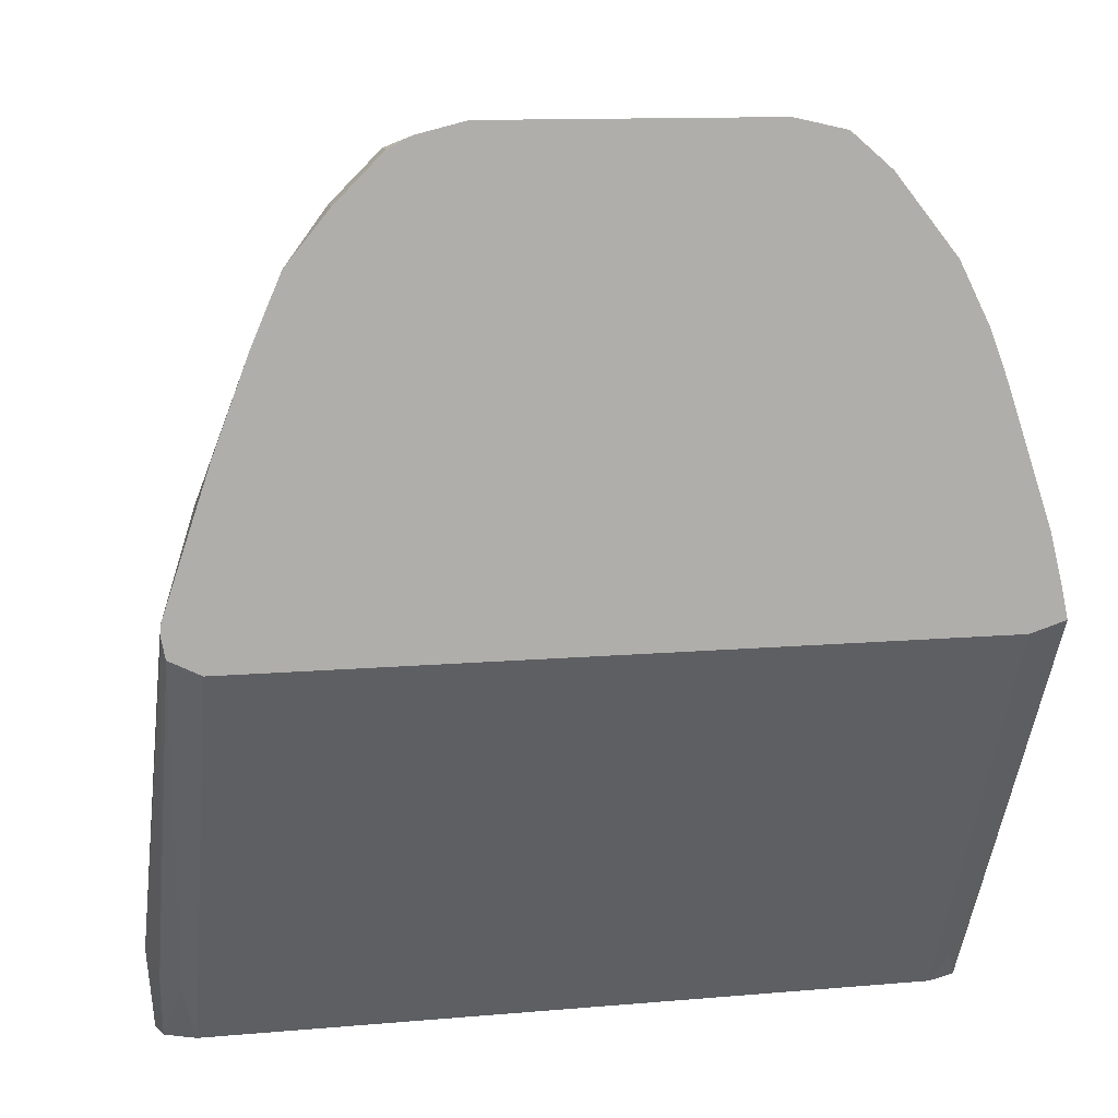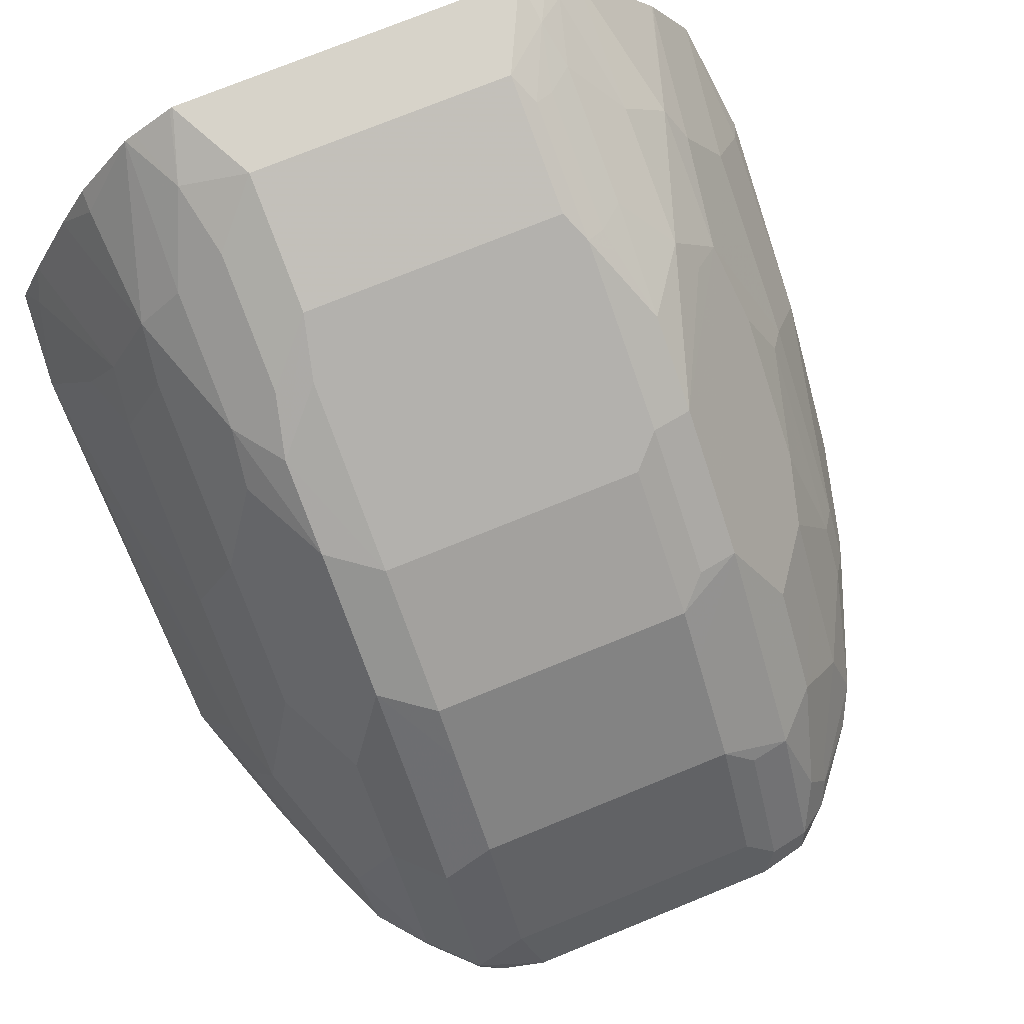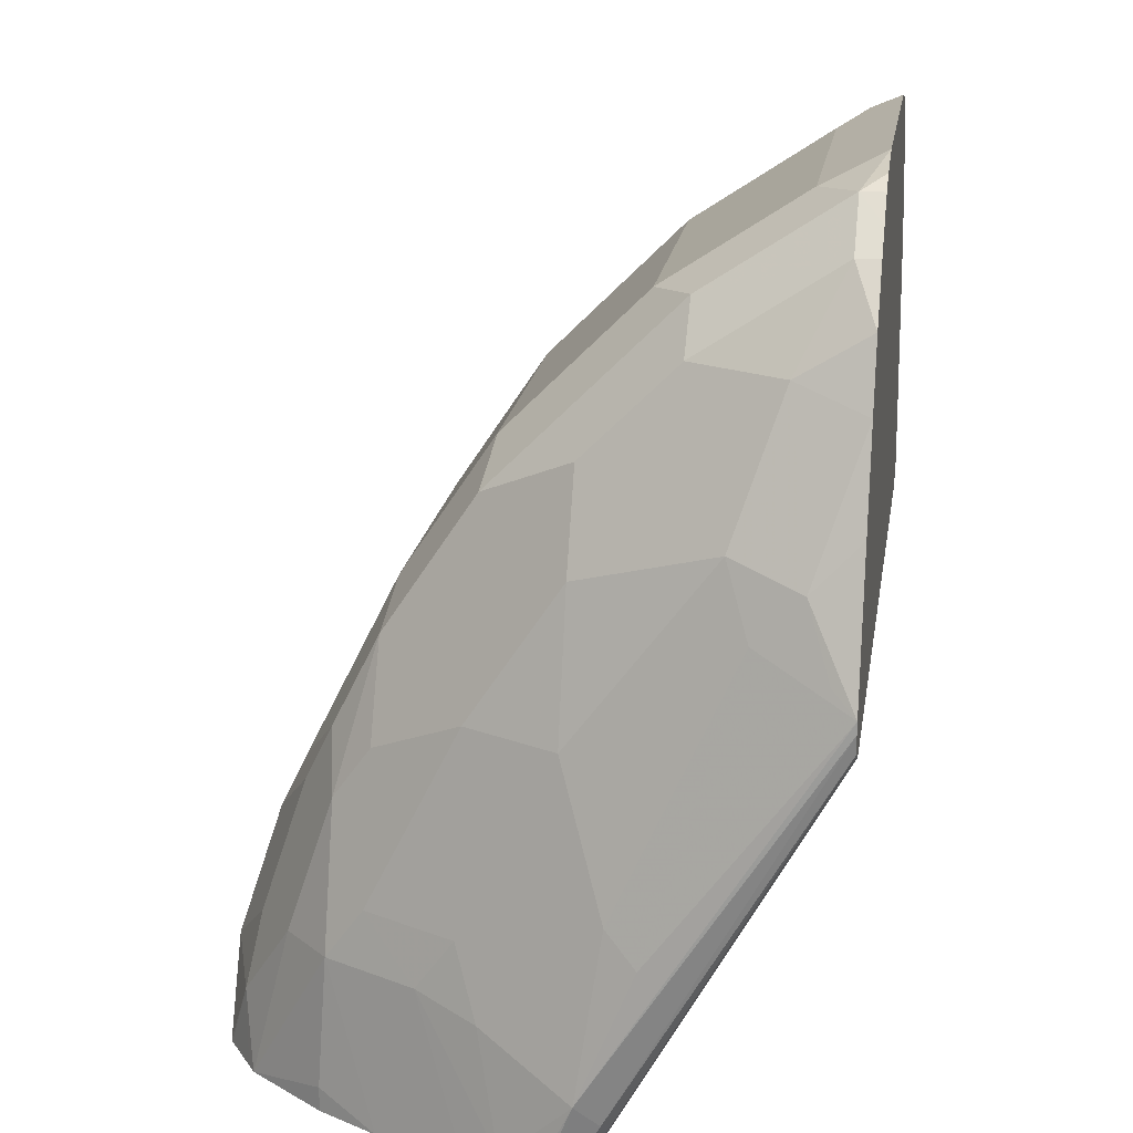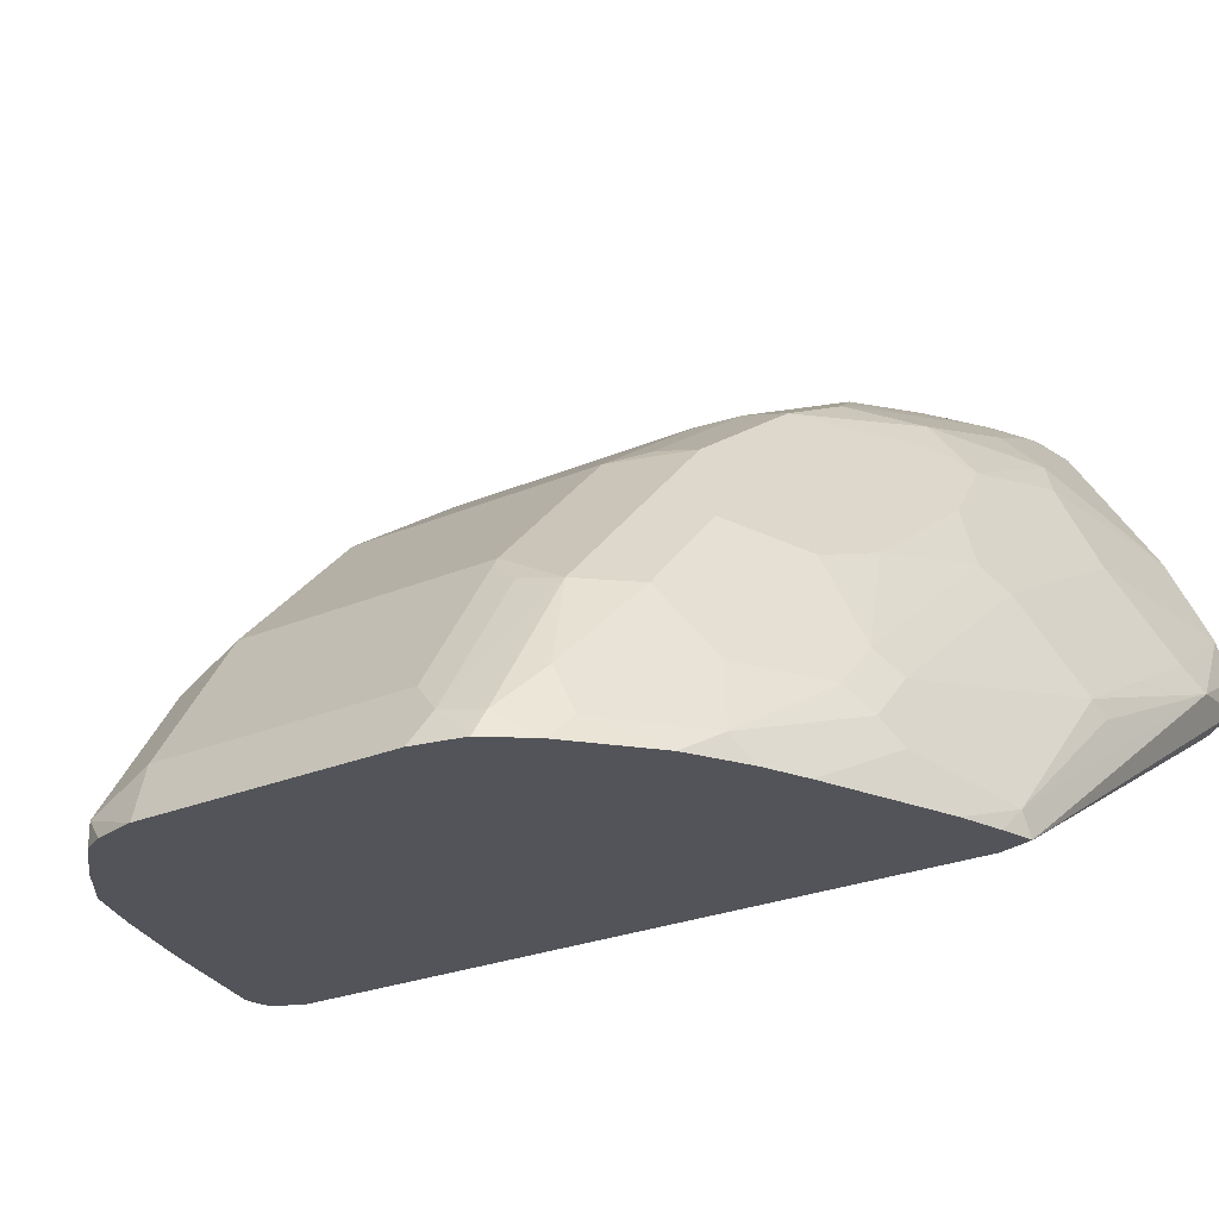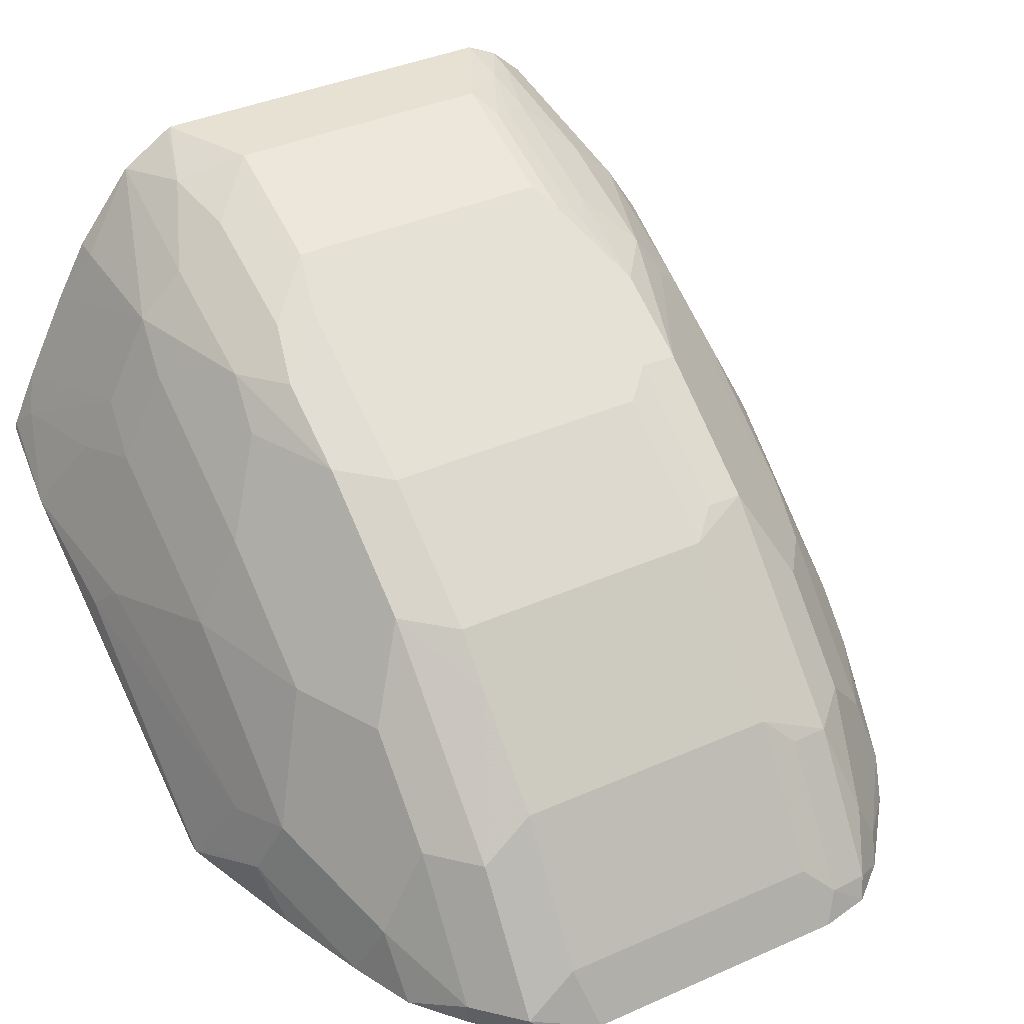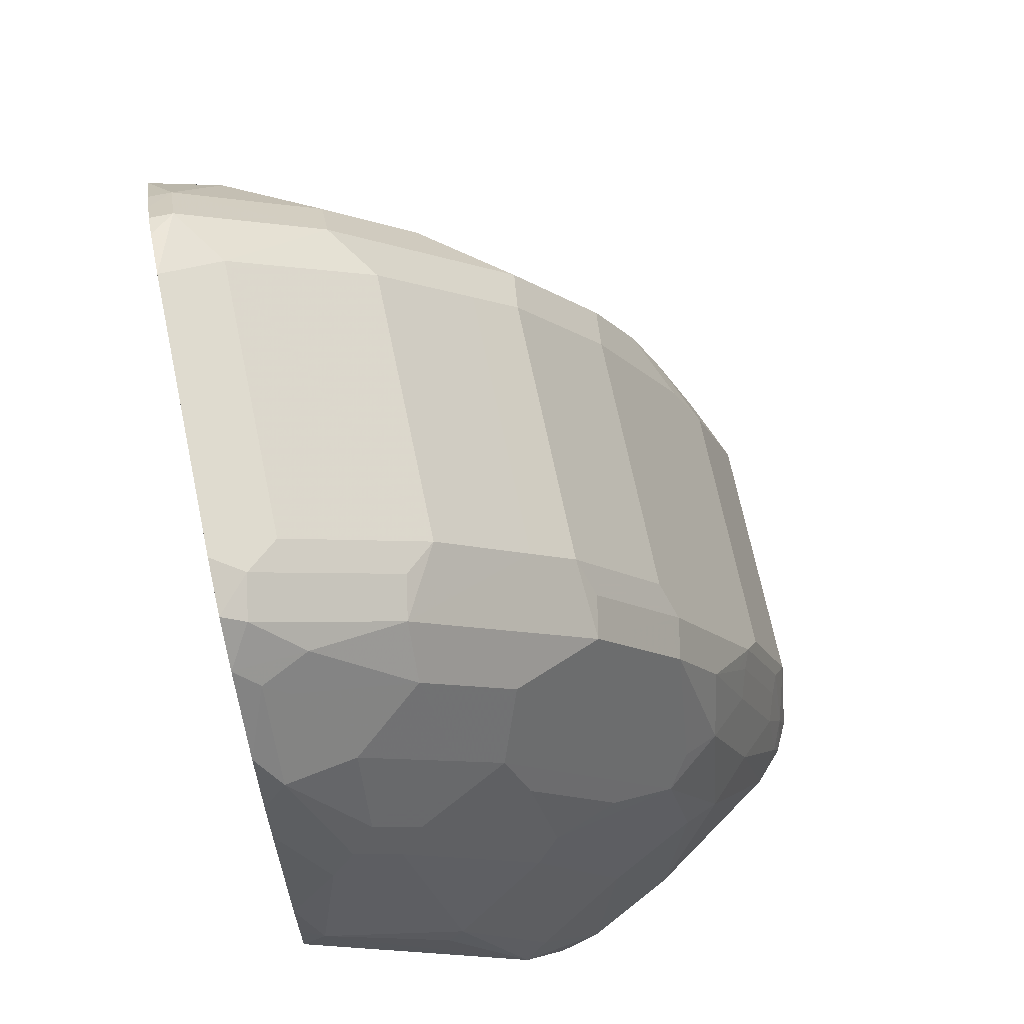
<metadata>
{"format":"obj","ext":"obj","renderer":"f3d","projection":"perspective","resolution":1024,"background":"white","views":[{"elev":12.1,"azim":168.2,"up":"+Y"},{"elev":76.1,"azim":158.0,"up":"+Z"},{"elev":19.4,"azim":98.8,"up":"+Y"},{"elev":-23.7,"azim":-143.7,"up":"+Z"},{"elev":39.5,"azim":151.3,"up":"+Z"},{"elev":70.5,"azim":-101.9,"up":"+Y"}]}
</metadata>
<code>
v -0.1631 0.1813 0.3625
v -0.157 0.1444 0.3685
v -0.1565 0.1444 0.3806
v -0.1565 0.1444 0.3812
v -0.1522 0.1444 0.3981
v -0.1586 0.1903 0.3716
v -0.1586 0.2266 0.3534
v -0.1586 0.2628 0.3353
v -0.1601 0.2568 0.3293
v -0.1586 0.3171 0.2809
v -0.1592 0.3125 0.272
v -0.151 0.1571 0.3564
v -0.1456 0.1444 0.3628
v -0.1341 0.1444 0.4343
v -0.1404 0.2084 0.4078
v -0.1404 0.2447 0.3897
v -0.1404 0.2809 0.3716
v -0.1404 0.3534 0.3172
v -0.1404 0.3715 0.299
v -0.145 0.3624 0.29
v -0.1517 0.3444 0.272
v -0.1563 0.326 0.272
v -0.1449 0.3081 0.272
v -0.145 0.1444 0.3625
v -0.1336 0.1444 0.4352
v -0.1148 0.1994 0.4591
v -0.1223 0.2084 0.444
v -0.1155 0.2538 0.435
v -0.1336 0.29 0.3806
v -0.1336 0.3624 0.3262
v -0.1336 0.3806 0.3081
v -0.1223 0.4259 0.2809
v -0.1336 0.3986 0.272
v 0.1268 0.3081 0.272
v 0.145 0.1444 0.3625
v -0.09736 0.1444 0.4895
v -0.09663 0.1994 0.4772
v -0.09663 0.2538 0.4591
v -0.1042 0.2628 0.444
v -0.08606 0.2991 0.444
v -0.07702 0.3171 0.444
v -0.07702 0.3715 0.4078
v -0.1133 0.2991 0.4078
v -0.1133 0.3534 0.3716
v -0.1155 0.3624 0.3625
v -0.1223 0.3353 0.3716
v -0.1223 0.2809 0.4078
v -0.1155 0.3806 0.3444
v -0.1155 0.4168 0.3081
v -0.1133 0.4259 0.299
v -0.09513 0.4621 0.2809
v -0.1147 0.4409 0.272
v -0.1208 0.4289 0.272
v -0.1268 0.4168 0.272
v 0.145 0.3081 0.272
v 0.151 0.1692 0.3504
v 0.157 0.1444 0.3685
v -0.08497 0.1444 0.5012
v -0.08606 0.1541 0.4984
v -0.07852 0.1813 0.4954
v -0.07852 0.2356 0.4772
v -0.07702 0.2809 0.4621
v -0.06038 0.3202 0.447
v -0.06038 0.3745 0.4108
v -0.04831 0.3866 0.4047
v -0.04831 0.4048 0.3867
v -0.07702 0.444 0.3353
v -0.09513 0.4259 0.3353
v -0.09513 0.3896 0.3716
v -0.1042 0.3715 0.3716
v -0.09739 0.4531 0.29
v -0.08606 0.4621 0.299
v -0.0905 0.4713 0.272
v -0.09063 0.4711 0.272
v 0.157 0.3142 0.272
v 0.1586 0.1722 0.3534
v 0.1577 0.1444 0.3704
v -0.0729 0.1444 0.5072
v -0.08456 0.145 0.5014
v -0.07475 0.1631 0.5029
v -0.06795 0.1903 0.4984
v -0.06795 0.2447 0.4803
v -0.07022 0.2538 0.4757
v -0.06038 0.2477 0.4833
v -0.05435 0.3081 0.4531
v -0.04831 0.3323 0.441
v 0.06038 0.3866 0.4047
v 0.06038 0.4048 0.3867
v -0.04831 0.441 0.3504
v -0.06038 0.447 0.3383
v -0.06038 0.4833 0.2839
v -0.07702 0.4803 0.2809
v -0.07475 0.4847 0.272
v 0.1585 0.3216 0.272
v 0.1631 0.1813 0.3625
v 0.1596 0.1444 0.3771
v -0.07249 0.1444 0.5074
v -0.07249 0.145 0.5074
v -0.05435 0.1813 0.5074
v -0.06038 0.1933 0.5014
v -0.05435 0.2356 0.4893
v -0.04831 0.2598 0.4772
v 0.05435 0.3081 0.4531
v 0.06038 0.3323 0.441
v 0.08156 0.3715 0.4078
v 0.08156 0.444 0.3353
v 0.06038 0.441 0.3504
v -0.04831 0.4772 0.296
v -0.05438 0.4893 0.272
v -0.07466 0.4848 0.272
v 0.1585 0.3263 0.272
v 0.1601 0.2326 0.3413
v 0.154 0.2447 0.3534
v 0.1359 0.2991 0.3716
v 0.1359 0.2628 0.3897
v 0.1359 0.2266 0.4078
v 0.145 0.1994 0.3987
v 0.154 0.1541 0.3897
v 0.1589 0.1444 0.38
v 0.07249 0.1444 0.5074
v 0.05435 0.1813 0.5074
v 0.05435 0.2356 0.4893
v 0.06038 0.2598 0.4772
v 0.08156 0.2809 0.4621
v 0.08156 0.3171 0.444
v 0.09966 0.3896 0.3716
v 0.09966 0.4259 0.3353
v 0.09966 0.2809 0.444
v 0.1178 0.2991 0.4078
v 0.1178 0.3534 0.3716
v 0.08156 0.4803 0.2809
v 0.06038 0.4772 0.296
v 0.05432 0.4893 0.272
v 0.1404 0.3806 0.272
v 0.145 0.3624 0.29
v 0.154 0.3353 0.2809
v 0.145 0.3443 0.3081
v 0.1359 0.3715 0.3172
v 0.1178 0.2266 0.444
v 0.1329 0.2054 0.4229
v 0.1487 0.1444 0.4025
v 0.07373 0.1444 0.5068
v 0.07249 0.145 0.5074
v 0.08156 0.1722 0.4984
v 0.07852 0.1873 0.4954
v 0.07549 0.2024 0.4923
v 0.07549 0.2568 0.4742
v 0.08156 0.2266 0.4803
v 0.09663 0.2598 0.4591
v 0.1178 0.4259 0.299
v 0.09966 0.4621 0.2809
v 0.1178 0.3715 0.3534
v 0.09069 0.4711 0.272
v 0.08156 0.4803 0.272
v 0.07255 0.4847 0.272
v 0.1268 0.4168 0.272
v 0.1148 0.2054 0.4591
v 0.1306 0.1444 0.4387
v 0.08999 0.1444 0.496
v 0.09436 0.1444 0.4931
v 0.09663 0.2054 0.4772
v 0.1159 0.4422 0.272
v 0.09966 0.4621 0.272
v 0.1178 0.1541 0.4621
v 0.1178 0.1444 0.4621
f 91 110 92
f 91 109 110
f 91 108 109
f 89 91 90
f 84 102 85
f 89 108 91
f 89 132 108
f 87 105 88
f 88 106 107
f 88 105 106
f 87 104 105
f 85 103 104
f 85 104 86
f 85 123 103
f 85 102 123
f 92 110 93
f 89 107 132
f 94 111 95
f 97 99 98
f 95 113 114
f 103 123 104
f 104 124 125
f 84 123 102
f 104 125 105
f 99 122 101
f 99 121 122
f 97 121 99
f 95 112 113
f 97 143 121
f 95 111 112
f 95 119 96
f 95 118 119
f 95 117 118
f 95 116 117
f 95 115 116
f 95 114 115
f 97 120 143
f 84 122 123
f 63 86 65
f 84 99 101
f 66 89 67
f 66 107 89
f 66 88 107
f 65 88 66
f 65 87 88
f 65 104 87
f 65 86 104
f 63 84 85
f 63 65 64
f 63 85 86
f 62 84 63
f 62 83 84
f 61 83 62
f 61 82 83
f 104 123 124
f 60 82 61
f 60 81 82
f 67 89 90
f 84 101 122
f 67 90 91
f 67 92 72
f 84 100 99
f 82 84 83
f 81 84 82
f 81 100 84
f 80 98 99
f 80 100 81
f 80 99 100
f 79 98 80
f 78 97 98
f 77 95 96
f 76 94 95
f 76 95 77
f 75 94 76
f 73 92 93
f 72 92 73
f 68 72 71
f 67 72 68
f 67 91 92
f 105 126 127
f 144 149 148
f 105 125 128
f 138 150 152
f 136 138 137
f 135 138 136
f 135 150 138
f 135 156 150
f 134 156 135
f 131 133 132
f 139 149 157
f 131 155 133
f 131 153 154
f 131 151 153
f 130 138 152
f 128 139 129
f 128 149 139
f 127 152 150
f 127 150 151
f 131 154 155
f 139 157 140
f 140 157 158
f 140 158 141
f 60 80 81
f 160 165 164
f 158 164 165
f 157 164 158
f 157 160 164
f 157 161 160
f 151 162 163
f 151 163 153
f 150 156 162
f 150 162 151
f 149 161 157
f 144 148 145
f 144 161 149
f 144 160 161
f 144 159 160
f 142 144 143
f 142 159 144
f 126 152 127
f 105 127 106
f 126 130 152
f 124 149 125
f 114 138 130
f 113 138 114
f 113 137 138
f 111 137 112
f 111 136 137
f 111 135 136
f 111 134 135
f 114 130 129
f 108 133 109
f 106 132 107
f 106 131 132
f 106 151 131
f 106 127 151
f 105 130 126
f 105 129 130
f 105 128 129
f 108 132 133
f 114 129 139
f 114 139 115
f 115 139 116
f 124 148 149
f 124 145 148
f 124 146 145
f 124 147 146
f 122 124 123
f 122 147 124
f 121 147 122
f 121 146 147
f 121 145 146
f 121 144 145
f 121 143 144
f 120 142 143
f 118 140 141
f 118 141 119
f 117 140 118
f 116 140 117
f 116 139 140
f 125 149 128
f 59 80 60
f 112 137 113
f 58 79 59
f 11 93 110
f 11 73 93
f 11 74 73
f 11 52 74
f 11 53 52
f 11 54 53
f 11 33 54
f 11 110 109
f 11 21 33
f 10 22 11
f 10 21 22
f 10 20 21
f 10 19 20
f 8 10 9
f 8 19 10
f 8 18 19
f 11 22 21
f 11 109 133
f 11 133 155
f 11 155 154
f 14 27 15
f 14 26 27
f 14 25 26
f 12 23 24
f 12 24 13
f 11 23 12
f 11 34 23
f 11 55 34
f 11 75 55
f 11 94 75
f 11 111 94
f 11 134 111
f 11 156 134
f 11 162 156
f 11 163 162
f 11 153 163
f 11 154 153
f 8 17 18
f 15 27 28
f 7 17 8
f 6 16 17
f 2 57 77
f 2 35 57
f 2 24 35
f 2 13 24
f 2 12 13
f 1 11 2
f 1 10 11
f 2 77 96
f 1 9 10
f 1 7 8
f 1 6 7
f 1 5 6
f 1 4 5
f 1 3 4
f 1 2 3
f 59 79 80
f 1 8 9
f 2 96 119
f 2 119 141
f 2 141 158
f 6 15 16
f 5 14 15
f 2 11 12
f 2 4 3
f 2 5 4
f 2 14 5
f 2 25 14
f 2 36 25
f 2 58 36
f 2 78 58
f 2 97 78
f 2 120 97
f 2 142 120
f 2 159 142
f 2 160 159
f 2 165 160
f 2 158 165
f 6 17 7
f 15 28 16
f 5 15 6
f 17 29 30
f 42 68 69
f 42 67 68
f 42 66 67
f 42 65 66
f 42 64 65
f 42 63 64
f 41 63 42
f 42 69 70
f 41 62 63
f 38 41 40
f 38 62 41
f 38 61 62
f 38 60 61
f 37 60 38
f 37 59 60
f 36 59 37
f 38 40 39
f 42 70 43
f 44 70 45
f 45 70 69
f 58 98 79
f 16 28 17
f 58 78 98
f 57 76 77
f 56 75 76
f 56 76 57
f 55 75 56
f 51 71 72
f 51 74 52
f 51 73 74
f 51 72 73
f 49 51 50
f 49 71 51
f 49 68 71
f 48 68 49
f 45 68 48
f 45 69 68
f 36 58 59
f 35 55 56
f 43 70 44
f 34 55 35
f 28 39 40
f 28 38 39
f 26 28 27
f 26 38 28
f 26 37 38
f 25 36 26
f 23 35 24
f 23 34 35
f 20 33 21
f 20 32 33
f 19 32 20
f 19 31 32
f 18 31 19
f 18 30 31
f 35 56 57
f 17 28 29
f 17 30 18
f 28 40 41
f 28 41 42
f 26 36 37
f 31 49 32
f 28 42 43
f 32 54 33
f 32 53 54
f 32 52 53
f 32 51 52
f 32 50 51
f 31 48 49
f 30 46 45
f 32 49 50
f 30 48 31
f 29 46 30
f 29 47 46
f 28 47 29
f 28 46 47
f 28 45 46
f 28 44 45
f 28 43 44
f 30 45 48

</code>
